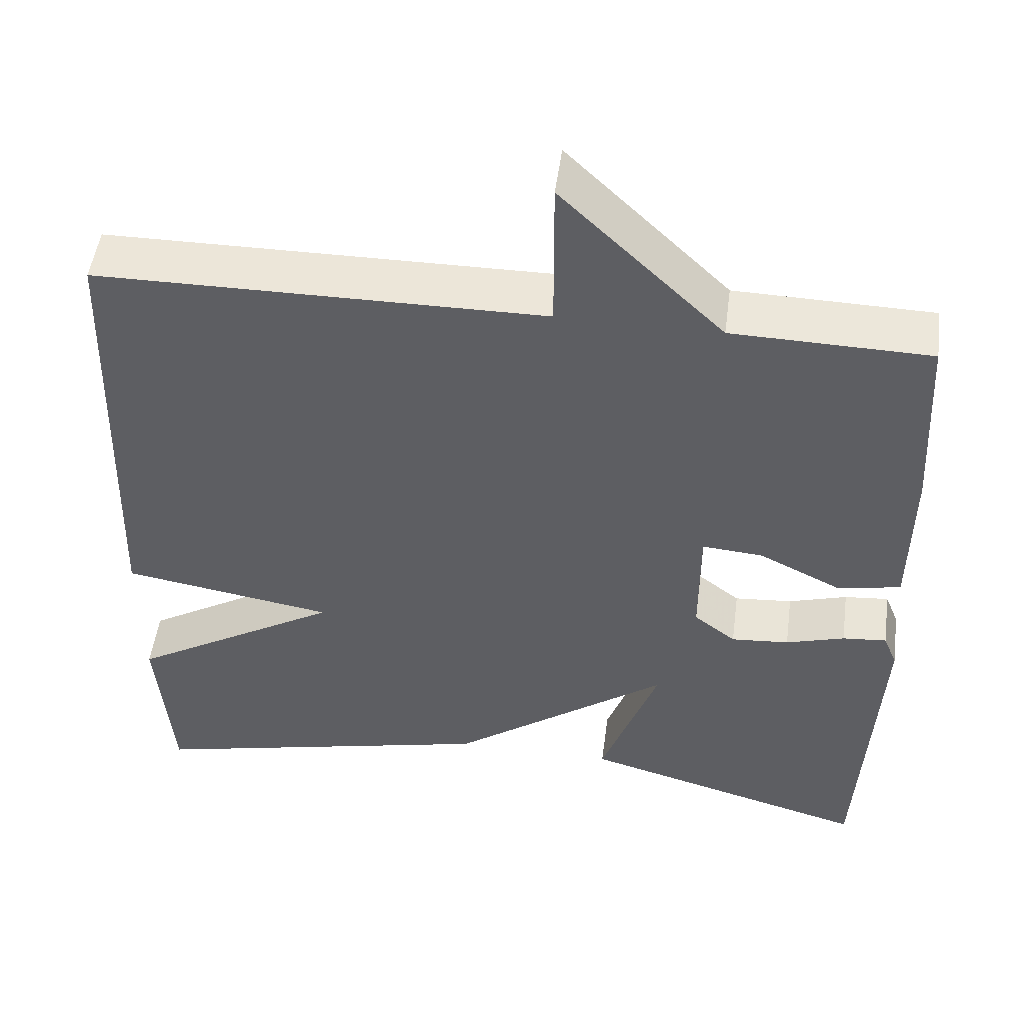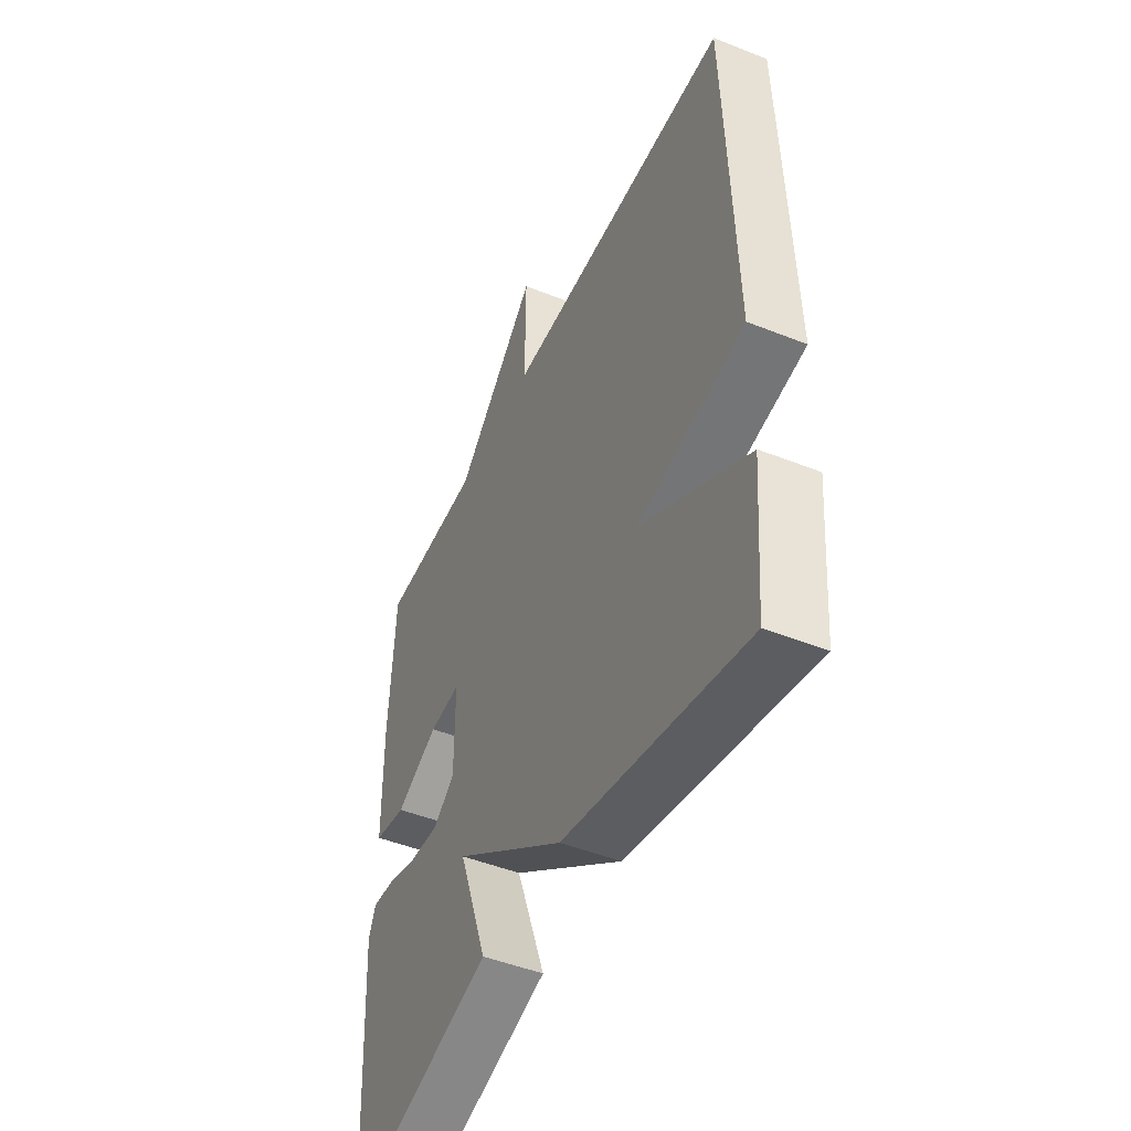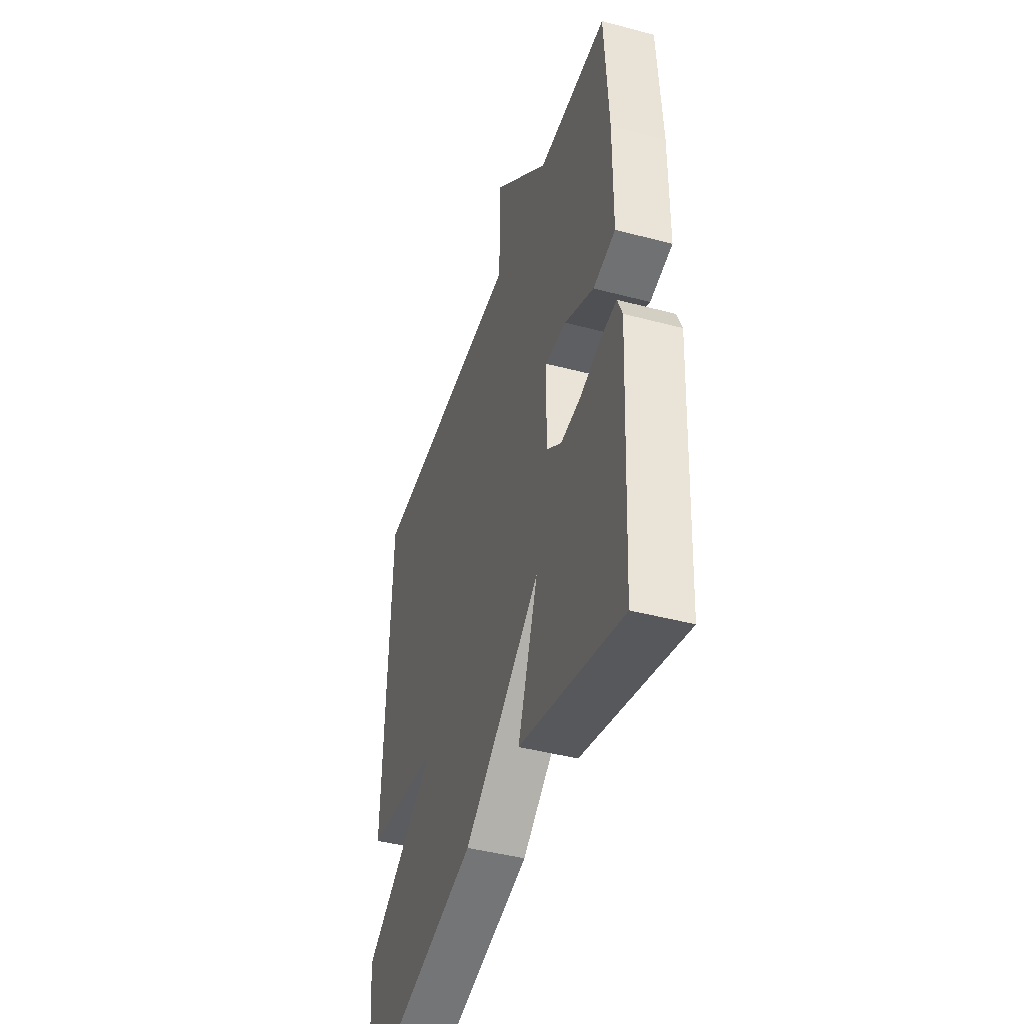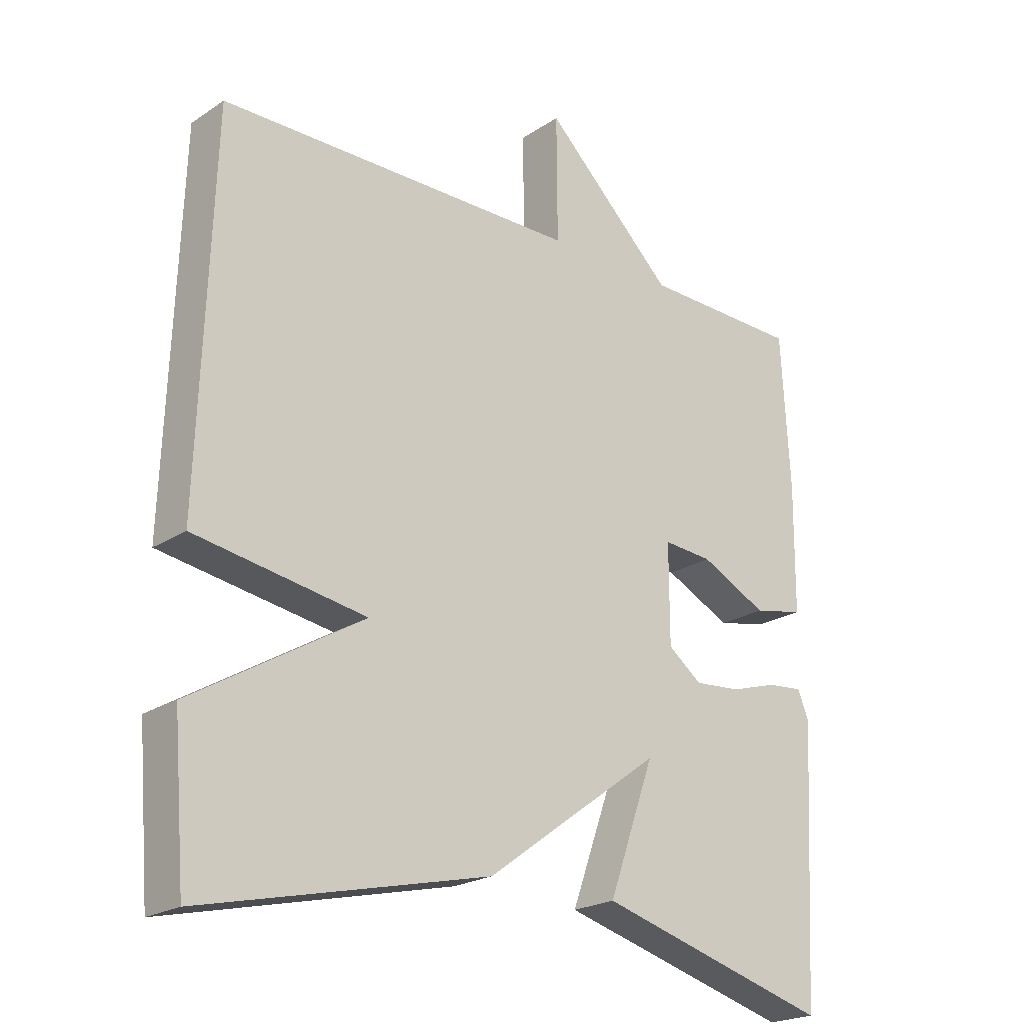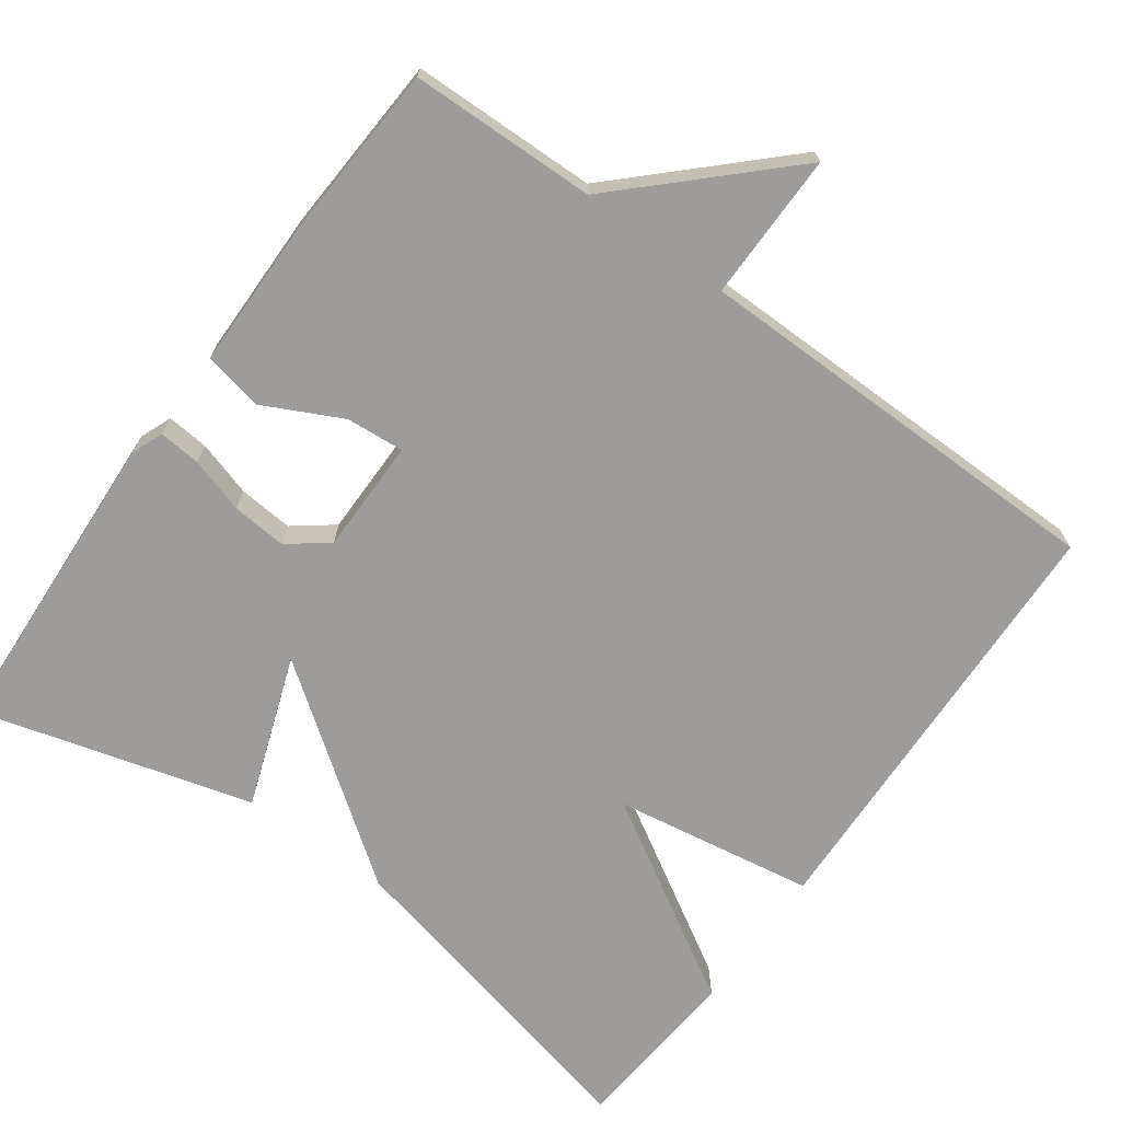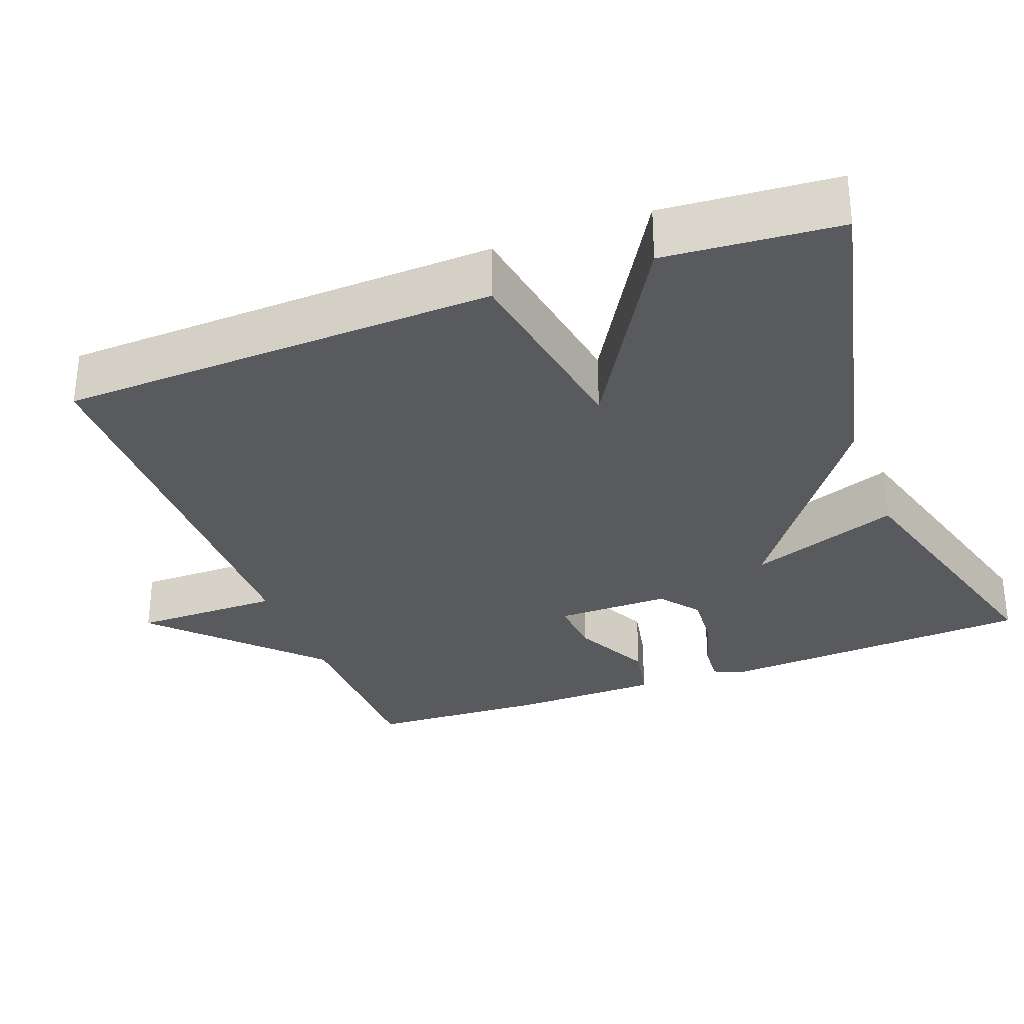
<metadata>
{"format":"obj","ext":"obj","renderer":"f3d","projection":"perspective","resolution":1024,"background":"white","views":[{"elev":50.3,"azim":-172.4,"up":"+Z"},{"elev":-47.6,"azim":65.8,"up":"+Z"},{"elev":-43.8,"azim":-107.3,"up":"+Z"},{"elev":-22.0,"azim":138.7,"up":"+Z"},{"elev":-70.3,"azim":-35.9,"up":"+Y"},{"elev":-31.2,"azim":110.8,"up":"+Y"}]}
</metadata>
<code>
v 0.5 0.07 0.5
v 0.519 0.07 -0.073
v 0.256 0.07 -0.116
v 0.519 0.07 -0.273
v 0.5 0.07 -0.5
v 0.061 0.07 -0.399
v -0.21 0.07 -0.201
v -0.139 0.07 -0.399
v -0.5 0.07 -0.5
v -0.523 0.07 -0.087
v -0.506 0.07 -0.045
v -0.451 0.07 -0.05
v -0.378 0.07 -0.072
v -0.306 0.07 -0.078
v -0.254 0.07 -0.038
v -0.254 0.07 0.112
v -0.33 0.07 0.106
v -0.433 0.07 0.055
v -0.511 0.07 0.071
v -0.513 0.07 0.264
v -0.5 0.07 0.5
v -0.255 0.07 0.505
v -0.054 0.07 0.699
v -0.055 0.07 0.505
v 0.5 0 0.5
v 0.519 0 -0.073
v 0.256 0 -0.116
v 0.519 0 -0.273
v 0.5 0 -0.5
v 0.061 0 -0.399
v -0.21 0 -0.201
v -0.139 0 -0.399
v -0.5 0 -0.5
v -0.523 0 -0.087
v -0.506 0 -0.045
v -0.451 0 -0.05
v -0.378 0 -0.072
v -0.306 0 -0.078
v -0.254 0 -0.038
v -0.254 0 0.112
v -0.33 0 0.106
v -0.433 0 0.055
v -0.511 0 0.071
v -0.513 0 0.264
v -0.5 0 0.5
v -0.255 0 0.505
v -0.054 0 0.699
v -0.055 0 0.505
f 22 23 24
f 21 22 24
f 20 21 24
f 19 20 24
f 18 19 24
f 17 18 24
f 16 17 24 1
f 1 2 3
f 16 1 3
f 15 16 3
f 5 6 7
f 4 5 7
f 3 4 7
f 15 3 7
f 14 15 7
f 8 9 10
f 7 8 10
f 14 7 10
f 13 14 10
f 10 11 12 13
f 48 47 46
f 48 46 45
f 48 45 44
f 48 44 43
f 48 43 42
f 48 42 41
f 25 48 41 40
f 27 26 25
f 27 25 40
f 27 40 39
f 31 30 29
f 31 29 28
f 31 28 27
f 31 27 39
f 31 39 38
f 34 33 32
f 34 32 31
f 34 31 38
f 34 38 37
f 37 36 35 34
f 1 25 26 2
f 2 26 27 3
f 3 27 28 4
f 4 28 29 5
f 5 29 30 6
f 6 30 31 7
f 7 31 32 8
f 8 32 33 9
f 9 33 34 10
f 10 34 35 11
f 11 35 36 12
f 12 36 37 13
f 13 37 38 14
f 14 38 39 15
f 15 39 40 16
f 16 40 41 17
f 17 41 42 18
f 18 42 43 19
f 19 43 44 20
f 20 44 45 21
f 21 45 46 22
f 22 46 47 23
f 23 47 48 24
f 24 48 25 1

</code>
